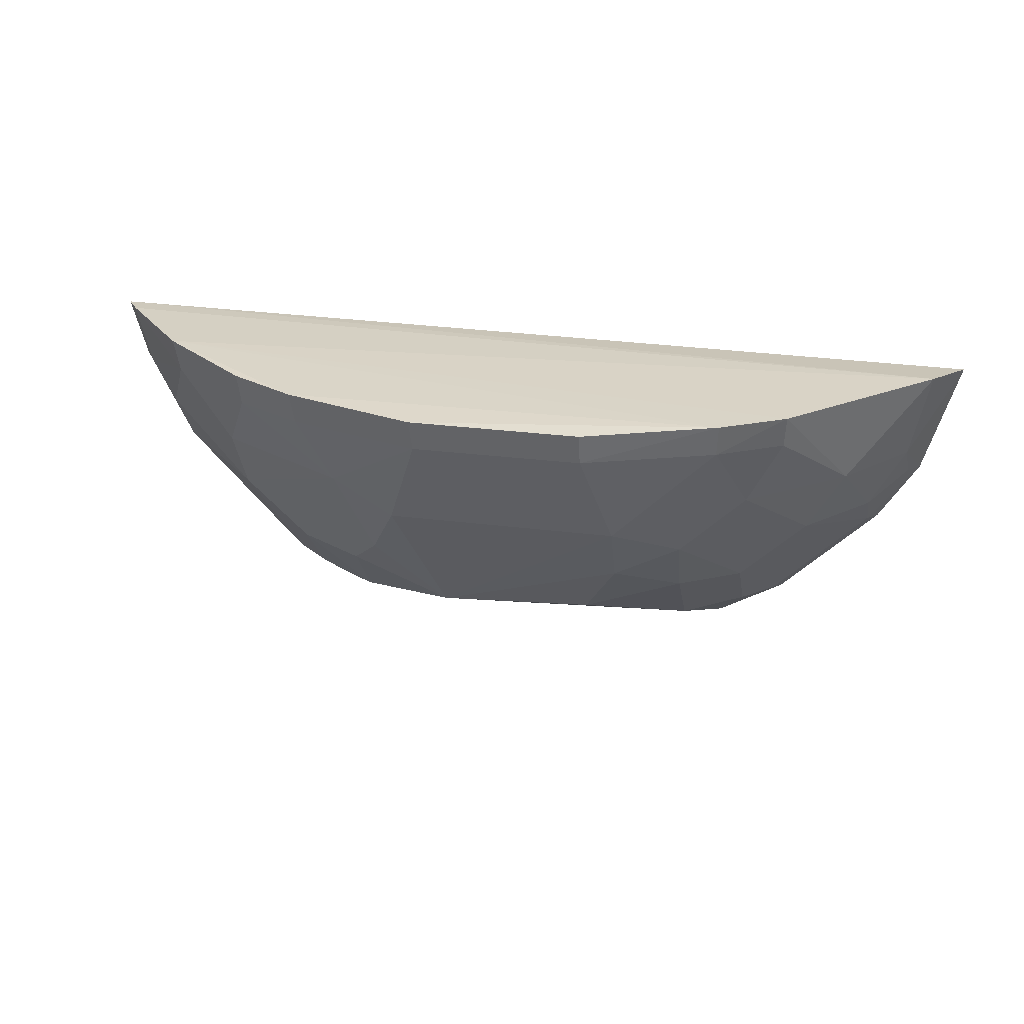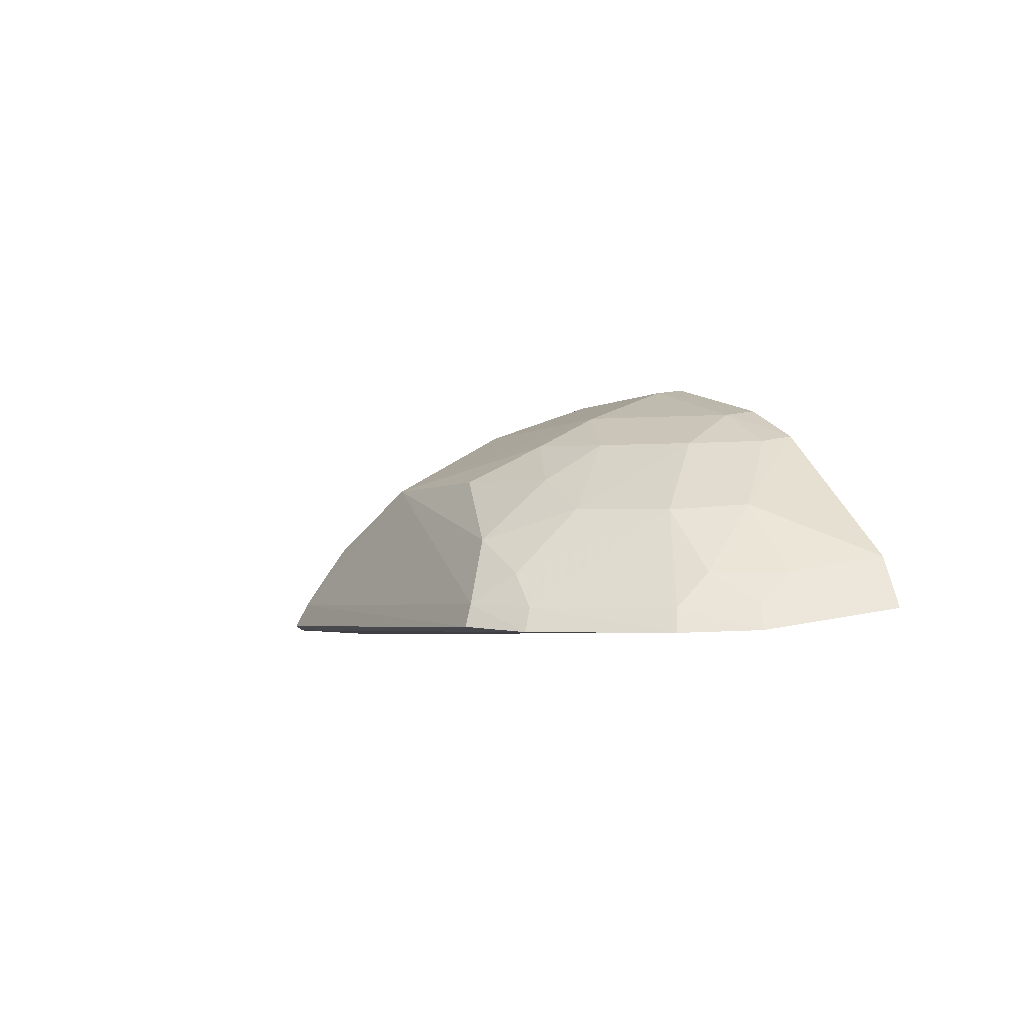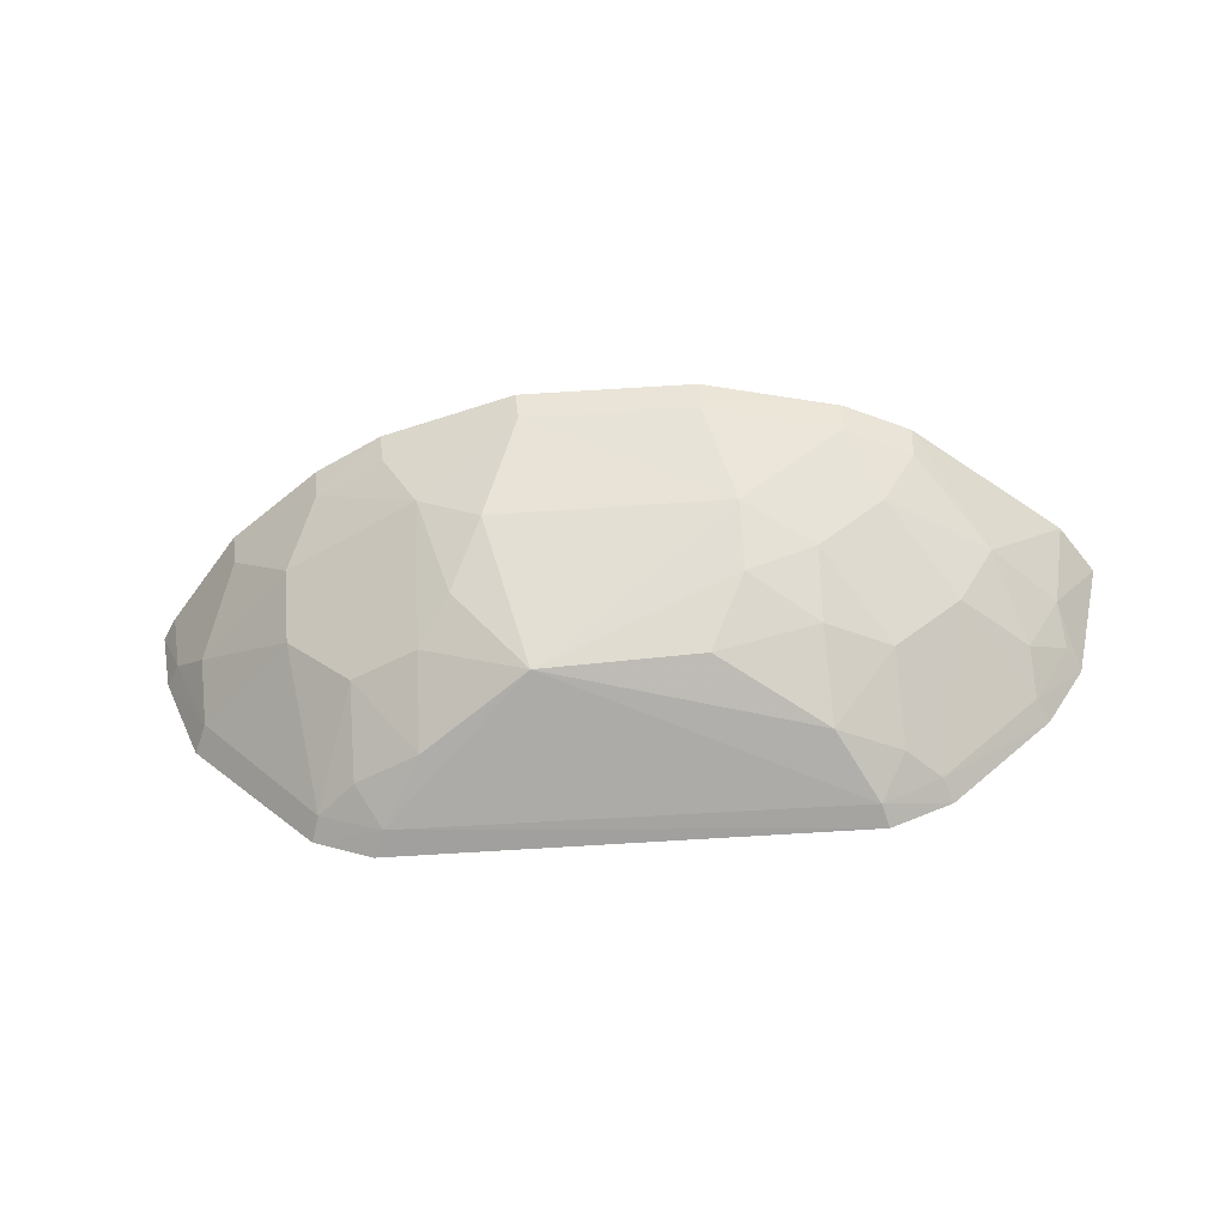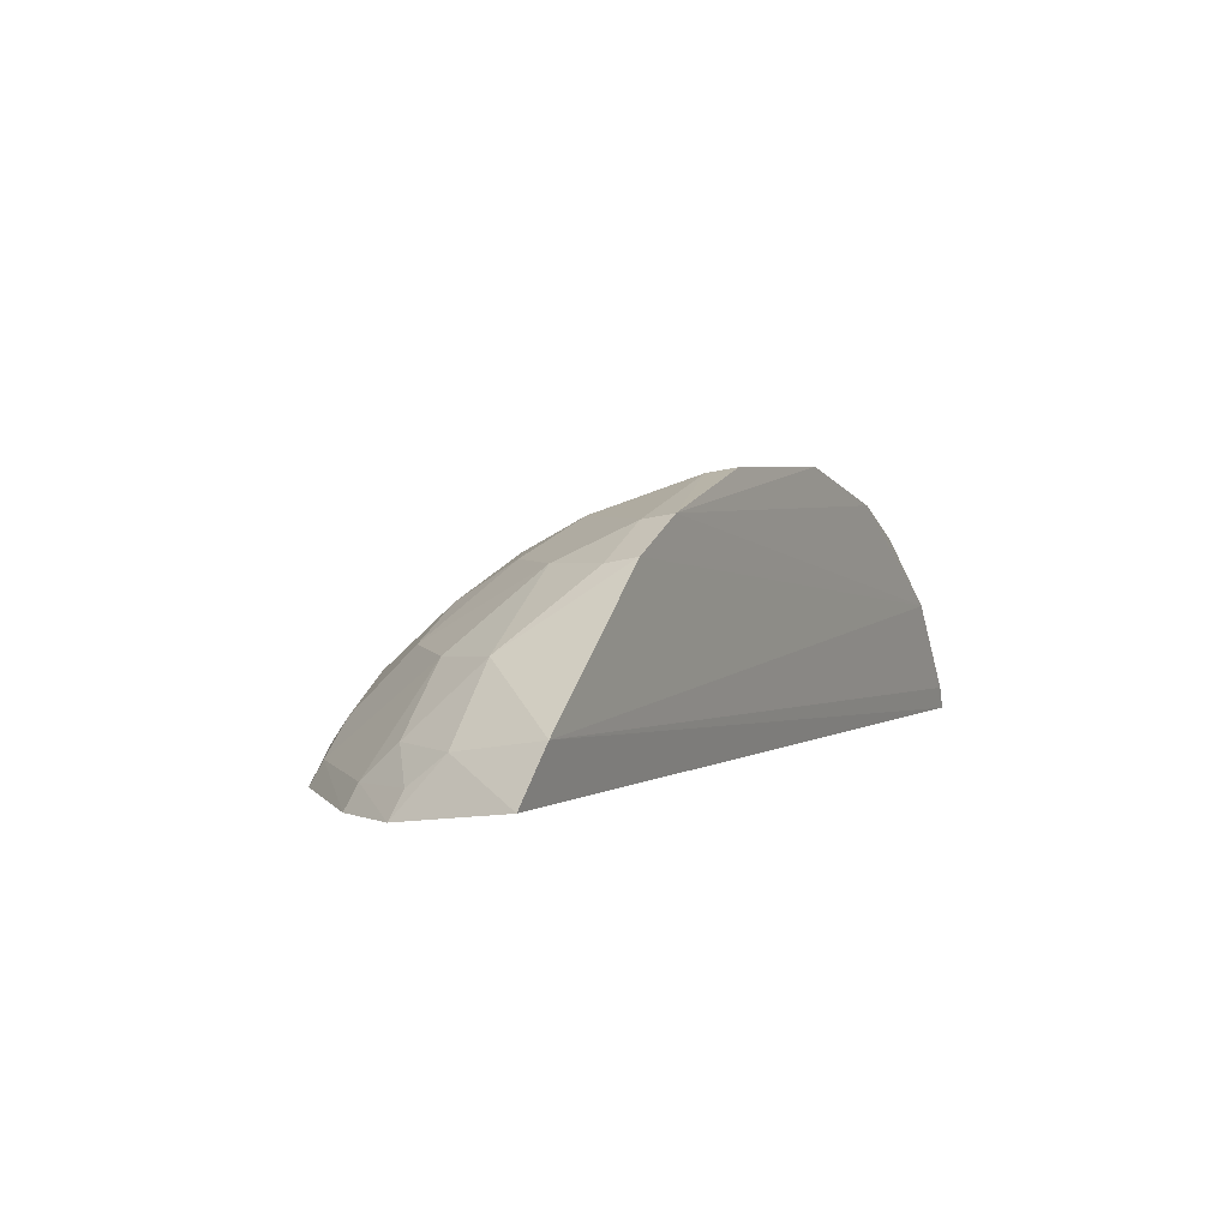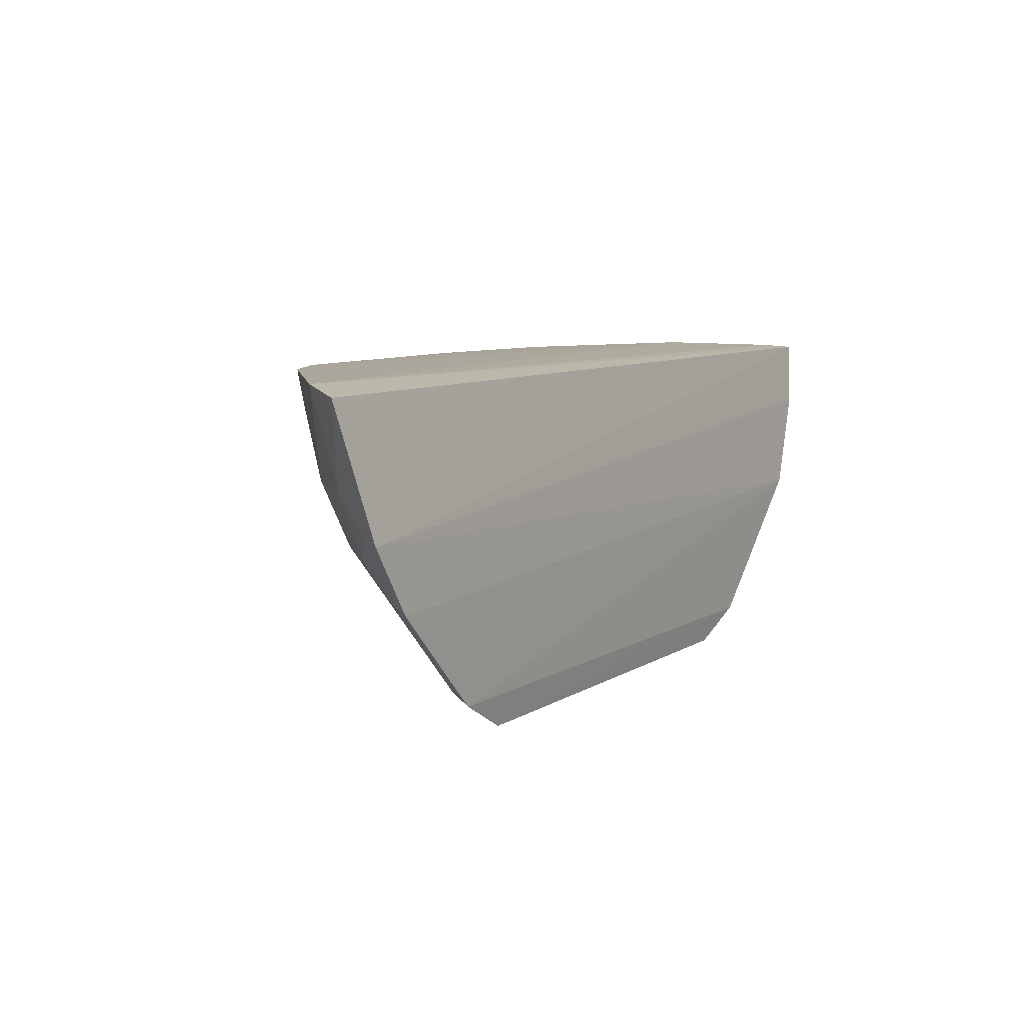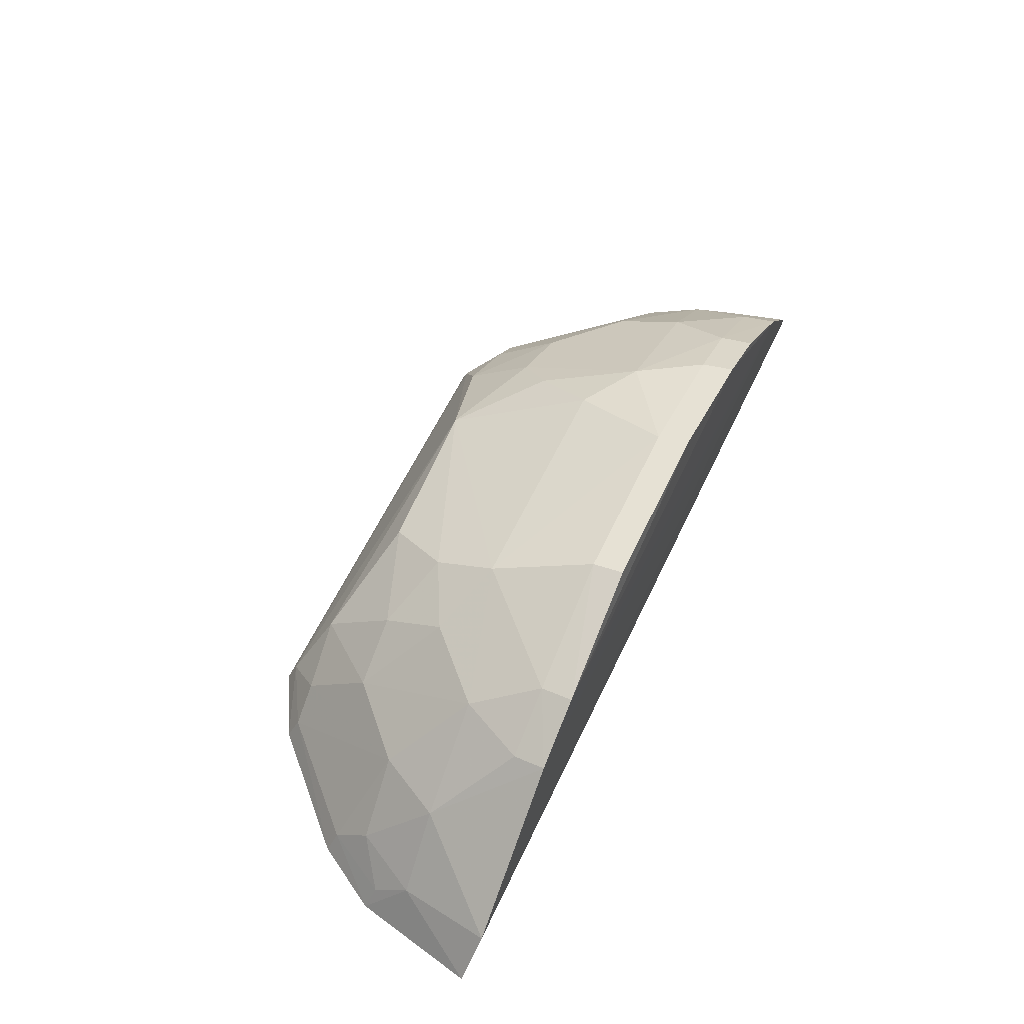
<metadata>
{"format":"obj","ext":"obj","renderer":"f3d","projection":"perspective","resolution":1024,"background":"white","views":[{"elev":28.5,"azim":-169.6,"up":"+Z"},{"elev":-3.7,"azim":-117.3,"up":"+Y"},{"elev":-52.2,"azim":-175.2,"up":"+Z"},{"elev":3.5,"azim":-63.2,"up":"+Y"},{"elev":7.9,"azim":-58.5,"up":"+Z"},{"elev":59.1,"azim":-65.2,"up":"+Y"}]}
</metadata>
<code>
v 0.01767 0.02784 0.05705
v 0.02201 0.02243 0.05674
v 0.01064 0.02223 0.04115
v -0.01083 0.02219 0.04109
v -0.02176 0.023 0.05652
v 0.01947 0.02177 0.04911
v 0.00373 0.03432 0.05537
v -0.02021 0.02528 0.05689
v 0.01342 0.022 0.04255
v -0.02024 0.02205 0.05049
v 0.01908 0.02462 0.05221
v 0.003403 0.02927 0.04425
v 0.0213 0.02352 0.05685
v -0.004139 0.03449 0.05678
v -0.01366 0.02196 0.04261
v -0.01939 0.02454 0.05246
v 0.02141 0.02206 0.05368
v 0.01434 0.02756 0.04928
v 0.0101 0.02338 0.04157
v 0.01746 0.02762 0.05541
v -0.01039 0.03274 0.05695
v 0.01011 0.03283 0.05696
v -0.005541 0.03253 0.05064
v -0.01837 0.02193 0.04738
v 0.01886 0.02305 0.0495
v 0.02074 0.02315 0.05373
v -0.01054 0.02321 0.04149
v 0.01128 0.02763 0.04634
v 0.01448 0.02909 0.05245
v -0.01343 0.03121 0.05695
v 0.003872 0.03456 0.05685
v -0.004171 0.03425 0.05531
v 0.005336 0.03256 0.05071
v -0.01773 0.02457 0.04943
v 0.01304 0.02307 0.04302
v -0.003958 0.02925 0.04462
v 0.008293 0.02624 0.0429
v 0.008247 0.03237 0.0524
v 0.01325 0.03121 0.05696
v -0.01641 0.02766 0.05241
v -0.01178 0.03083 0.05232
v -0.01032 0.03249 0.05543
v 0.006752 0.03074 0.04787
v -0.01783 0.02301 0.04773
v -0.0196 0.02319 0.0508
v -0.0116 0.02756 0.04634
v -0.005573 0.03101 0.04768
v -0.008786 0.02618 0.04294
v 0.01128 0.02467 0.04313
v 0.009936 0.03259 0.05543
v 0.01313 0.03095 0.0554
v -0.01334 0.03094 0.05542
v 0.00819 0.02916 0.04619
v -0.01324 0.02303 0.04304
v -0.01471 0.02744 0.04934
v -0.008708 0.03087 0.04929
v -0.008658 0.02907 0.0463
v -0.0117 0.02456 0.04316
f 8 5 2
f 9 4 3
f 10 2 5
f 13 8 2
f 13 1 8
f 15 9 6
f 15 4 9
f 16 10 5
f 16 5 8
f 17 10 6
f 17 2 10
f 19 3 4
f 19 9 3
f 20 1 13
f 22 21 1
f 24 15 6
f 24 6 10
f 25 17 6
f 25 18 11
f 25 6 9
f 26 13 2
f 26 2 17
f 26 20 13
f 26 11 20
f 26 25 11
f 26 17 25
f 27 19 4
f 27 12 19
f 27 4 15
f 29 20 11
f 29 11 18
f 30 8 1
f 30 1 21
f 31 7 14
f 31 14 21
f 31 21 22
f 32 14 7
f 32 7 23
f 32 21 14
f 33 23 7
f 33 12 23
f 35 25 9
f 35 18 25
f 35 28 18
f 35 9 19
f 37 19 12
f 38 29 18
f 38 18 28
f 38 33 7
f 39 22 1
f 40 16 8
f 40 8 30
f 40 34 16
f 42 32 23
f 42 21 32
f 42 23 41
f 42 30 21
f 43 12 33
f 43 33 38
f 44 24 10
f 45 10 16
f 45 16 34
f 45 44 10
f 45 34 44
f 47 23 12
f 47 12 36
f 48 36 12
f 48 12 27
f 49 35 19
f 49 19 37
f 49 37 28
f 49 28 35
f 50 38 7
f 50 31 22
f 50 7 31
f 51 39 1
f 51 1 20
f 51 20 29
f 51 29 38
f 51 38 50
f 51 50 22
f 51 22 39
f 52 41 40
f 52 40 30
f 52 42 41
f 52 30 42
f 53 37 12
f 53 12 43
f 53 28 37
f 53 43 38
f 53 38 28
f 54 15 24
f 54 24 44
f 54 27 15
f 55 44 34
f 55 34 40
f 55 40 41
f 55 41 46
f 55 54 44
f 56 46 41
f 56 41 23
f 56 23 47
f 57 47 36
f 57 36 48
f 57 48 46
f 57 56 47
f 57 46 56
f 58 46 48
f 58 48 27
f 58 27 54
f 58 55 46
f 58 54 55

</code>
